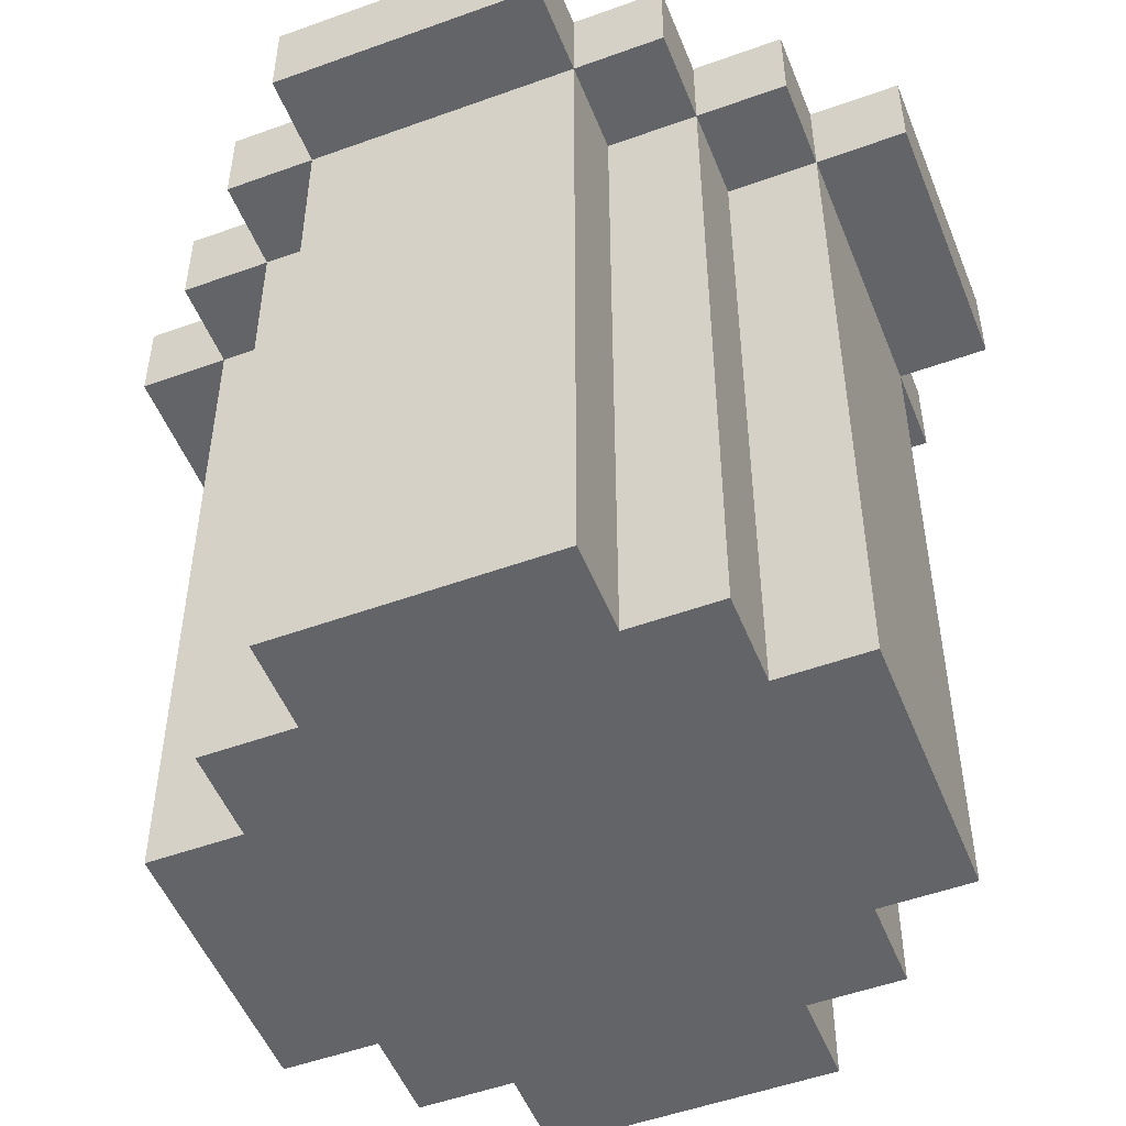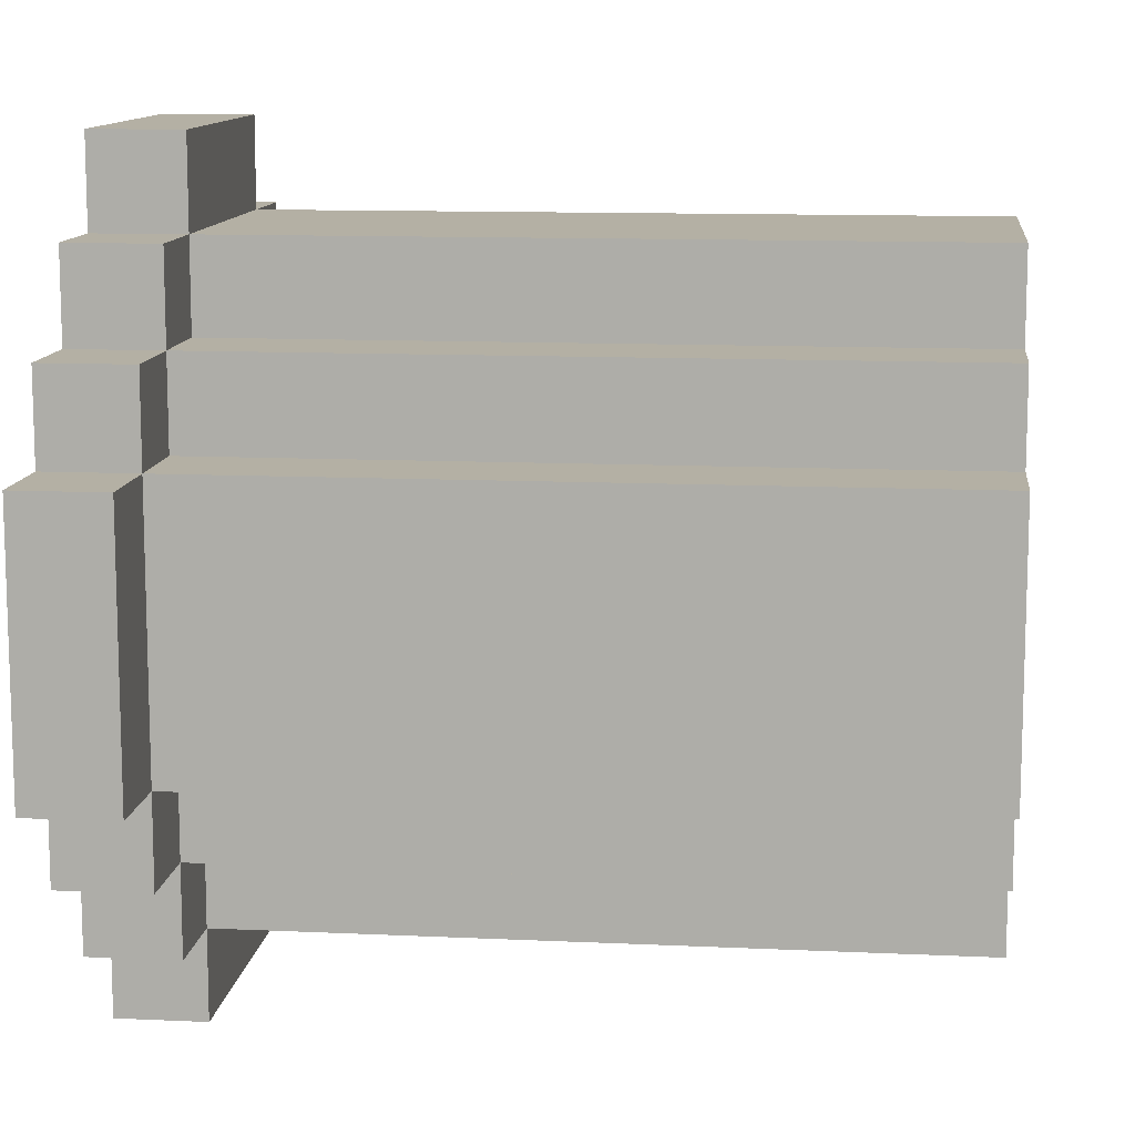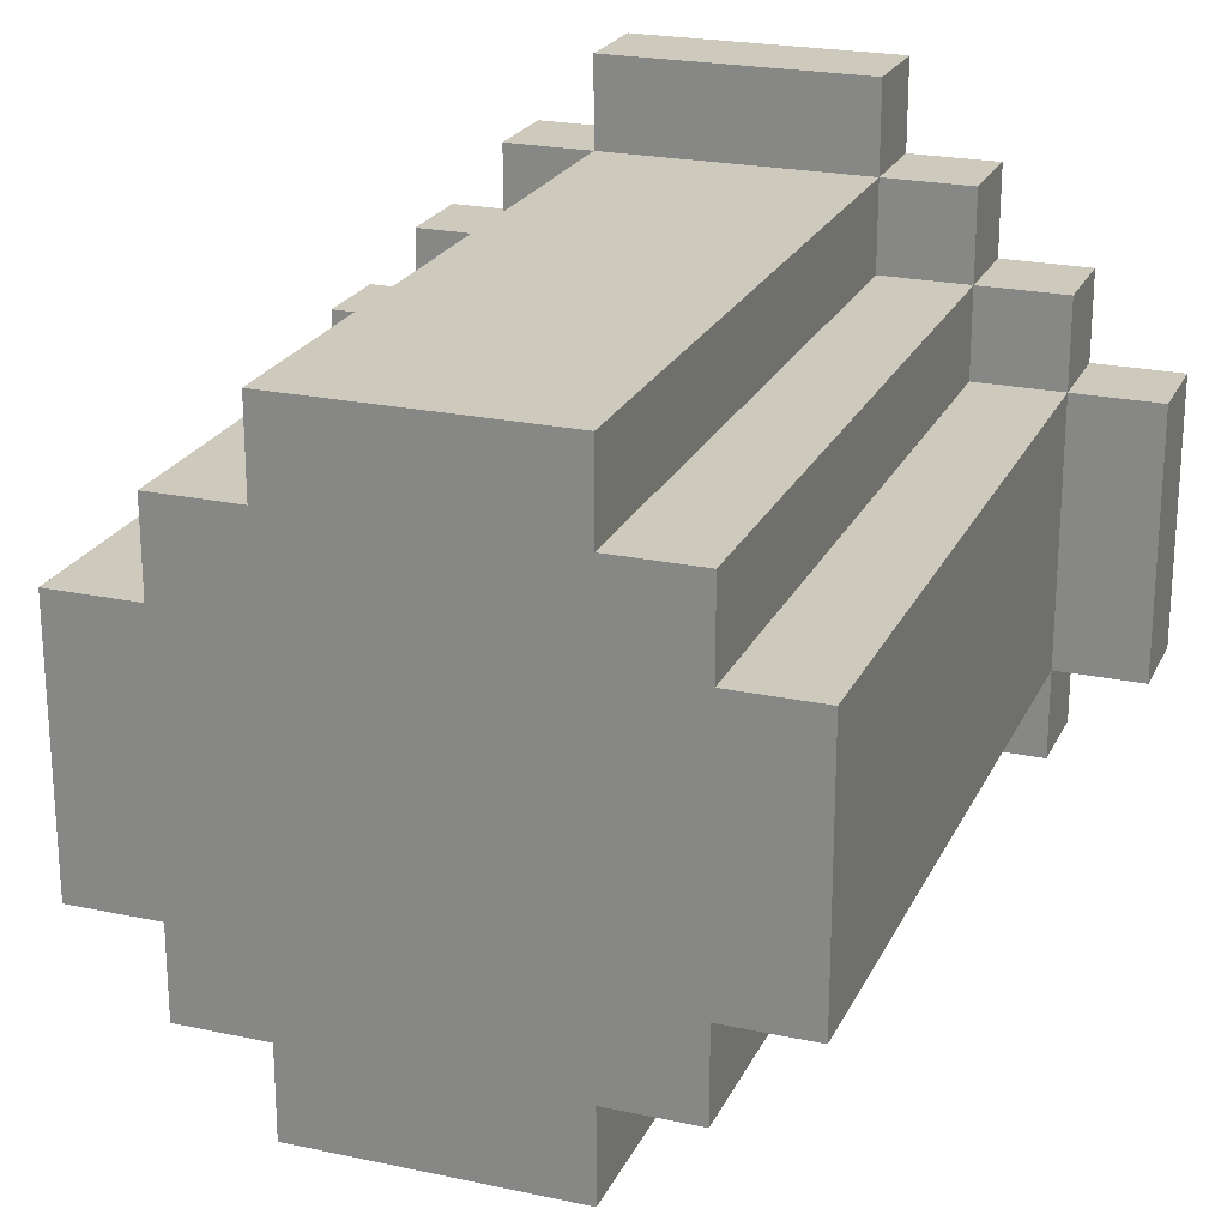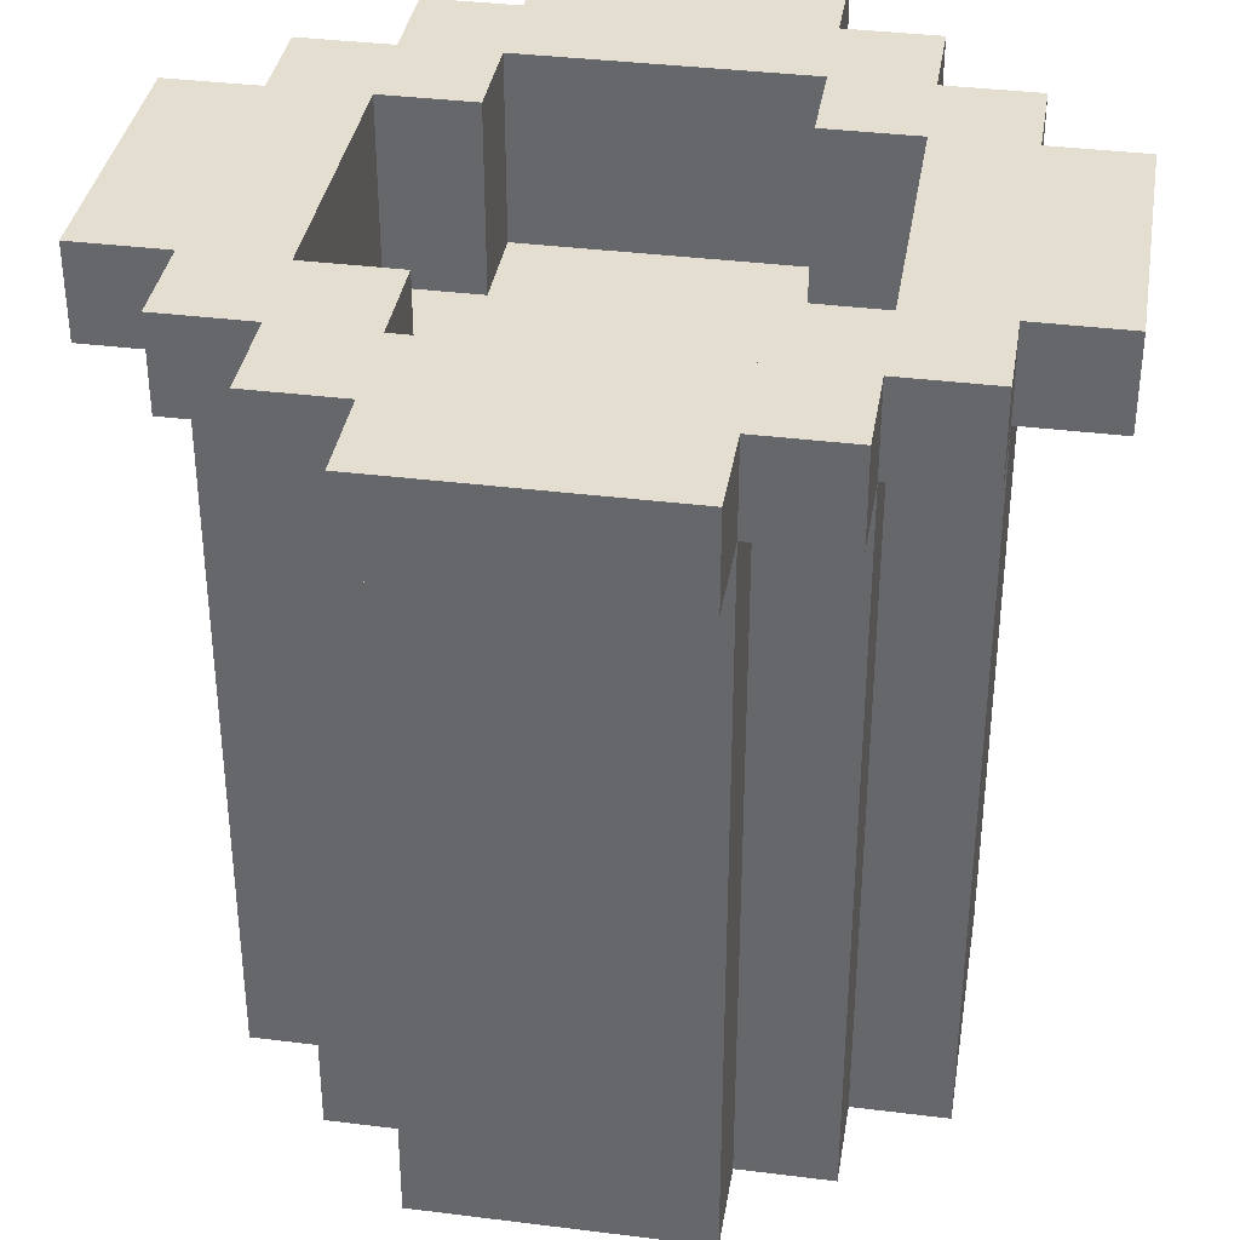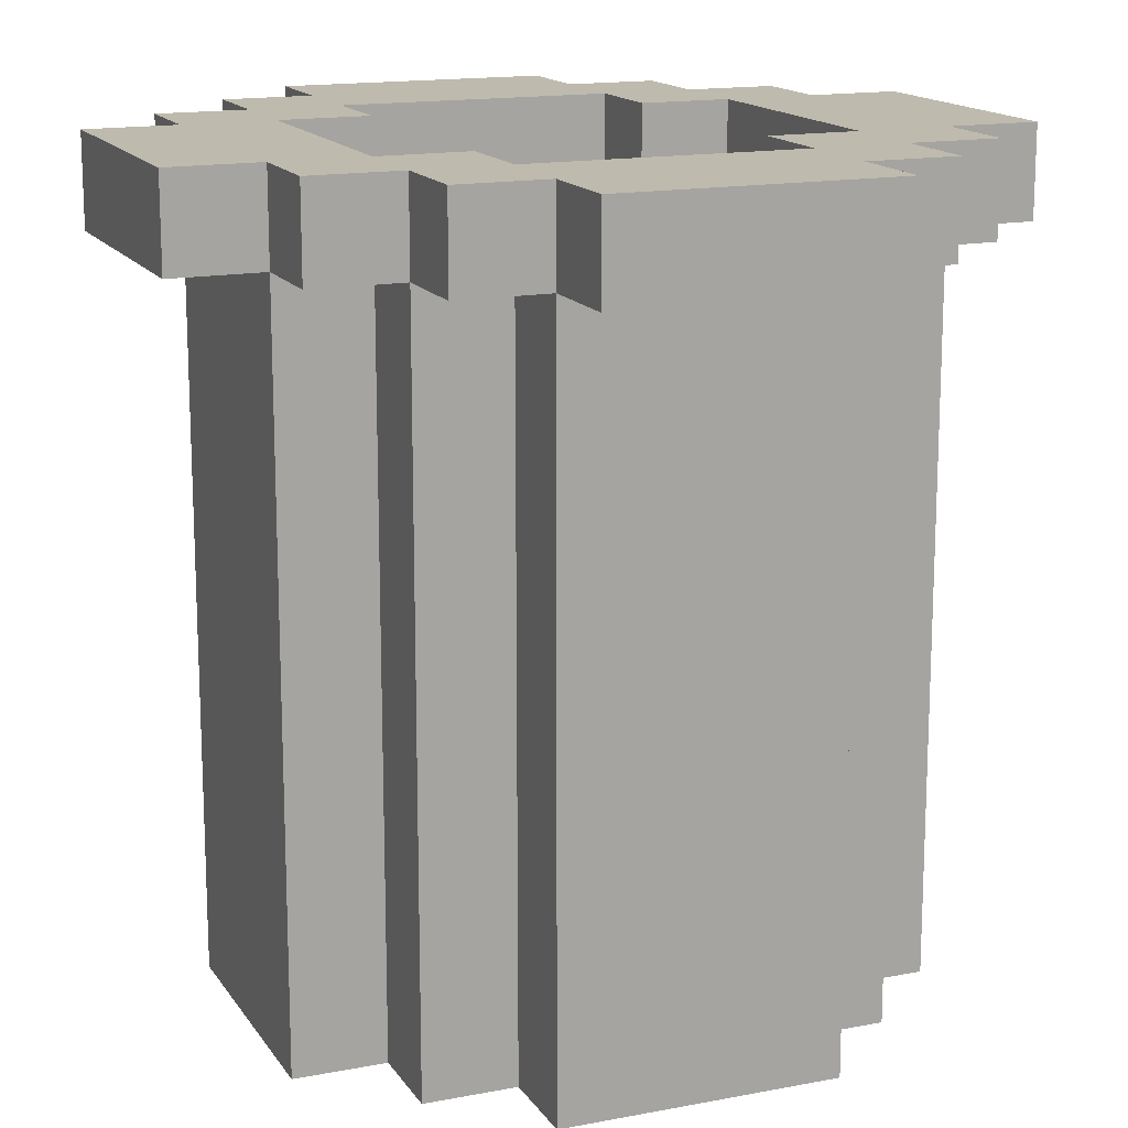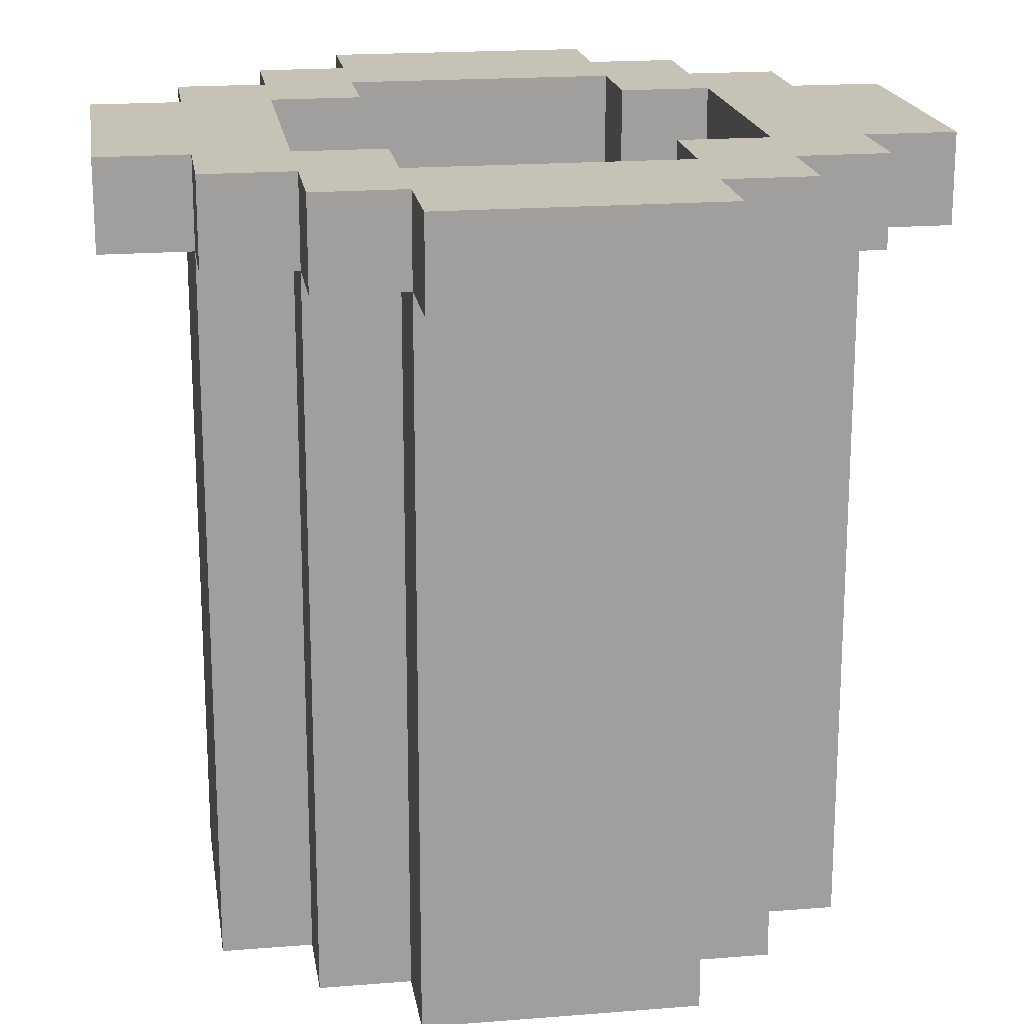
<metadata>
{"format":"obj","ext":"obj","renderer":"f3d","projection":"perspective","resolution":1024,"background":"white","views":[{"elev":-51.2,"azim":-68.5,"up":"+Y"},{"elev":11.5,"azim":-83.5,"up":"+Z"},{"elev":22.7,"azim":20.2,"up":"+Z"},{"elev":36.5,"azim":-80.7,"up":"+Y"},{"elev":15.4,"azim":-22.2,"up":"+Y"},{"elev":18.9,"azim":-98.7,"up":"+Y"}]}
</metadata>
<code>
g Bin
v -5 8 2
v -5 8 -1
v -5 9 2
v -5 9 -1
v -4 0 2
v -4 0 -1
v -4 8 3
v -4 8 2
v -4 8 -1
v -4 8 -2
v -4 9 3
v -4 9 2
v -4 9 -1
v -4 9 -2
v -3 0 3
v -3 0 2
v -3 0 -1
v -3 0 -2
v -3 8 4
v -3 8 3
v -3 8 2
v -3 8 -1
v -3 8 -2
v -3 8 -3
v -3 9 4
v -3 9 3
v -3 9 -2
v -3 9 -3
v -2 0 4
v -2 0 3
v -2 0 -2
v -2 0 -3
v -2 4 4
v -2 4 3
v -2 6 4
v -2 6 3
v -2 8 5
v -2 8 4
v -2 8 3
v -2 8 -2
v -2 8 -3
v -2 8 -4
v -2 9 5
v -2 9 4
v -2 9 -3
v -2 9 -4
v 1 7 3
v 1 7 2
v 1 7 -1
v 1 7 -2
v 1 9 3
v 1 9 2
v 1 9 -1
v 1 9 -2
v 2 7 2
v 2 7 -1
v 2 9 2
v 2 9 -1
v -3 7 2
v -3 7 -1
v -3 9 2
v -3 9 -1
v -2 7 3
v -2 7 2
v -2 7 -1
v -2 7 -2
v -2 9 3
v -2 9 2
v -2 9 -1
v -2 9 -2
v 1 0 4
v 1 0 3
v 1 0 -2
v 1 0 -3
v 1 4 4
v 1 4 3
v 1 6 4
v 1 6 3
v 1 8 5
v 1 8 4
v 1 8 3
v 1 8 -2
v 1 8 -3
v 1 8 -4
v 1 9 5
v 1 9 4
v 1 9 -3
v 1 9 -4
v 2 0 3
v 2 0 2
v 2 0 -1
v 2 0 -2
v 2 8 4
v 2 8 3
v 2 8 2
v 2 8 -1
v 2 8 -2
v 2 8 -3
v 2 9 4
v 2 9 3
v 2 9 -2
v 2 9 -3
v 3 0 2
v 3 0 -1
v 3 8 3
v 3 8 2
v 3 8 -1
v 3 8 -2
v 3 9 3
v 3 9 2
v 3 9 -1
v 3 9 -2
v 4 8 2
v 4 8 -1
v 4 9 2
v 4 9 -1
v -2 8 5
v -2 9 5
v 1 8 5
v 1 9 5
v -3 8 4
v -3 9 4
v -2 0 4
v -2 4 4
v -2 6 4
v -2 8 4
v -2 9 4
v 1 0 4
v 1 4 4
v 1 6 4
v 1 8 4
v 1 9 4
v 2 8 4
v 2 9 4
v -4 8 3
v -4 9 3
v -3 0 3
v -3 8 3
v -3 9 3
v -2 0 3
v -2 4 3
v -2 6 3
v -2 8 3
v 1 0 3
v 1 4 3
v 1 6 3
v 1 8 3
v 2 0 3
v 2 8 3
v 2 9 3
v 3 8 3
v 3 9 3
v -5 8 2
v -5 9 2
v -4 0 2
v -4 8 2
v -4 9 2
v -3 0 2
v -3 8 2
v 2 0 2
v 2 8 2
v 3 0 2
v 3 8 2
v 3 9 2
v 4 8 2
v 4 9 2
v -3 7 -1
v -3 9 -1
v -2 7 -1
v -2 9 -1
v 1 7 -1
v 1 9 -1
v 2 7 -1
v 2 9 -1
v -2 7 -2
v -2 9 -2
v 1 7 -2
v 1 9 -2
v -2 7 3
v -2 9 3
v 1 7 3
v 1 9 3
v -3 7 2
v -3 9 2
v -2 7 2
v -2 9 2
v 1 7 2
v 1 9 2
v 2 7 2
v 2 9 2
v -5 8 -1
v -5 9 -1
v -4 0 -1
v -4 8 -1
v -4 9 -1
v -3 0 -1
v -3 8 -1
v 2 0 -1
v 2 8 -1
v 3 0 -1
v 3 8 -1
v 3 9 -1
v 4 8 -1
v 4 9 -1
v -4 8 -2
v -4 9 -2
v -3 0 -2
v -3 8 -2
v -3 9 -2
v -2 0 -2
v -2 8 -2
v 1 0 -2
v 1 8 -2
v 2 0 -2
v 2 8 -2
v 2 9 -2
v 3 8 -2
v 3 9 -2
v -3 8 -3
v -3 9 -3
v -2 0 -3
v -2 8 -3
v -2 9 -3
v 1 0 -3
v 1 8 -3
v 1 9 -3
v 2 8 -3
v 2 9 -3
v -2 8 -4
v -2 9 -4
v 1 8 -4
v 1 9 -4
v -2 0 4
v 1 0 4
v -3 0 3
v -2 0 3
v 1 0 3
v 2 0 3
v -4 0 2
v -3 0 2
v 2 0 2
v 3 0 2
v -4 0 -1
v -3 0 -1
v 2 0 -1
v 3 0 -1
v -3 0 -2
v -2 0 -2
v 1 0 -2
v 2 0 -2
v -2 0 -3
v 1 0 -3
v -2 8 5
v 1 8 5
v -3 8 4
v -2 8 4
v 1 8 4
v 2 8 4
v -4 8 3
v -3 8 3
v -2 8 3
v 1 8 3
v 2 8 3
v 3 8 3
v -5 8 2
v -4 8 2
v -3 8 2
v 2 8 2
v 3 8 2
v 4 8 2
v -5 8 -1
v -4 8 -1
v -3 8 -1
v 2 8 -1
v 3 8 -1
v 4 8 -1
v -4 8 -2
v -3 8 -2
v -2 8 -2
v 1 8 -2
v 2 8 -2
v 3 8 -2
v -3 8 -3
v -2 8 -3
v 1 8 -3
v 2 8 -3
v -2 8 -4
v 1 8 -4
v -2 7 3
v 1 7 3
v -3 7 2
v -2 7 2
v 1 7 2
v 2 7 2
v -3 7 -1
v -2 7 -1
v 1 7 -1
v 2 7 -1
v -2 7 -2
v 1 7 -2
v -2 9 5
v 1 9 5
v -3 9 4
v -2 9 4
v 1 9 4
v 2 9 4
v -4 9 3
v -3 9 3
v -2 9 3
v 1 9 3
v 2 9 3
v 3 9 3
v -5 9 2
v -4 9 2
v -3 9 2
v -2 9 2
v 1 9 2
v 2 9 2
v 3 9 2
v 4 9 2
v -5 9 -1
v -4 9 -1
v -3 9 -1
v -2 9 -1
v 1 9 -1
v 2 9 -1
v 3 9 -1
v 4 9 -1
v -4 9 -2
v -3 9 -2
v -2 9 -2
v 1 9 -2
v 2 9 -2
v 3 9 -2
v -3 9 -3
v -2 9 -3
v 1 9 -3
v 2 9 -3
v -2 9 -4
v 1 9 -4
f 3 2 1
f 4 2 3
f 8 6 5
f 9 6 8
f 11 8 7
f 12 8 11
f 13 10 9
f 14 10 13
f 20 16 15
f 21 16 20
f 22 18 17
f 23 18 22
f 25 20 19
f 26 20 25
f 27 24 23
f 28 24 27
f 33 30 29
f 34 30 33
f 35 34 33
f 36 34 35
f 38 36 35
f 39 36 38
f 40 32 31
f 41 32 40
f 43 38 37
f 44 38 43
f 45 42 41
f 46 42 45
f 51 48 47
f 52 48 51
f 53 50 49
f 54 50 53
f 57 56 55
f 58 56 57
f 59 60 61
f 61 60 62
f 63 64 67
f 67 64 68
f 65 66 69
f 69 66 70
f 71 72 75
f 75 72 76
f 75 76 77
f 77 76 78
f 77 78 80
f 80 78 81
f 73 74 82
f 82 74 83
f 79 80 85
f 85 80 86
f 83 84 87
f 87 84 88
f 89 90 94
f 94 90 95
f 91 92 96
f 96 92 97
f 93 94 99
f 99 94 100
f 97 98 101
f 101 98 102
f 103 104 106
f 106 104 107
f 105 106 109
f 109 106 110
f 107 108 111
f 111 108 112
f 113 114 115
f 115 114 116
f 119 118 117
f 120 118 119
f 126 122 121
f 127 122 126
f 128 124 123
f 129 125 124
f 129 124 128
f 130 126 125
f 130 125 129
f 131 126 130
f 133 132 131
f 134 132 133
f 138 136 135
f 139 136 138
f 140 138 137
f 141 138 140
f 142 138 141
f 143 138 142
f 148 145 144
f 148 147 146
f 148 146 145
f 149 147 148
f 151 150 149
f 152 150 151
f 156 154 153
f 157 154 156
f 158 156 155
f 159 156 158
f 162 161 160
f 163 161 162
f 165 164 163
f 166 164 165
f 169 168 167
f 170 168 169
f 173 172 171
f 174 172 173
f 177 176 175
f 178 176 177
f 179 180 181
f 181 180 182
f 183 184 185
f 185 184 186
f 187 188 189
f 189 188 190
f 191 192 194
f 194 192 195
f 193 194 196
f 196 194 197
f 198 199 200
f 200 199 201
f 201 202 203
f 203 202 204
f 205 206 208
f 208 206 209
f 207 208 210
f 210 208 211
f 212 213 214
f 214 213 215
f 215 216 217
f 217 216 218
f 219 220 222
f 222 220 223
f 221 222 224
f 224 222 225
f 225 226 227
f 227 226 228
f 229 230 231
f 231 230 232
f 236 234 233
f 237 234 236
f 240 236 235
f 240 238 237
f 240 237 236
f 241 238 240
f 243 240 239
f 243 242 241
f 243 241 240
f 244 242 243
f 245 242 244
f 246 242 245
f 247 245 244
f 248 245 247
f 249 245 248
f 250 245 249
f 251 249 248
f 252 249 251
f 256 254 253
f 257 254 256
f 260 256 255
f 261 256 260
f 262 258 257
f 263 258 262
f 266 260 259
f 267 260 266
f 268 264 263
f 269 264 268
f 271 266 265
f 272 266 271
f 275 270 269
f 276 270 275
f 277 273 272
f 278 273 277
f 281 275 274
f 282 275 281
f 283 279 278
f 284 279 283
f 285 281 280
f 286 281 285
f 287 285 284
f 288 285 287
f 289 290 292
f 292 290 293
f 291 292 295
f 293 294 295
f 292 293 295
f 295 294 296
f 296 294 297
f 297 294 298
f 296 297 299
f 299 297 300
f 301 302 304
f 304 302 305
f 303 304 308
f 304 305 309
f 308 304 309
f 305 306 310
f 309 305 310
f 310 306 311
f 307 308 314
f 308 309 315
f 314 308 315
f 315 309 316
f 310 311 317
f 311 312 318
f 317 311 318
f 318 312 319
f 313 314 321
f 314 315 322
f 321 314 322
f 322 315 323
f 318 319 326
f 319 320 327
f 326 319 327
f 327 320 328
f 322 323 329
f 323 324 330
f 329 323 330
f 330 324 331
f 325 326 332
f 326 327 333
f 332 326 333
f 333 327 334
f 330 331 335
f 331 332 336
f 335 331 336
f 332 333 337
f 336 332 337
f 337 333 338
f 336 337 339
f 339 337 340

</code>
